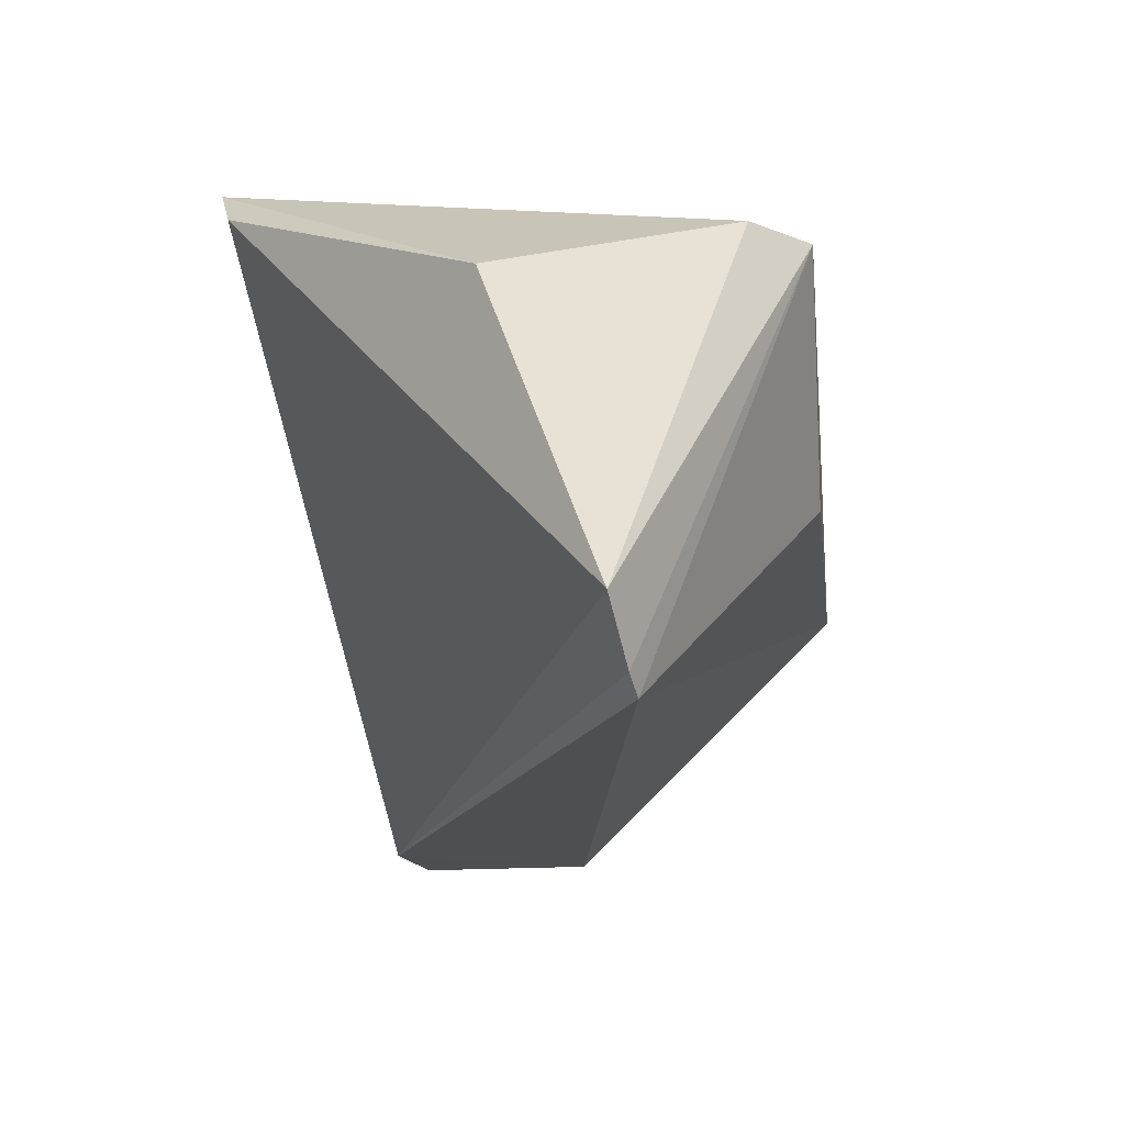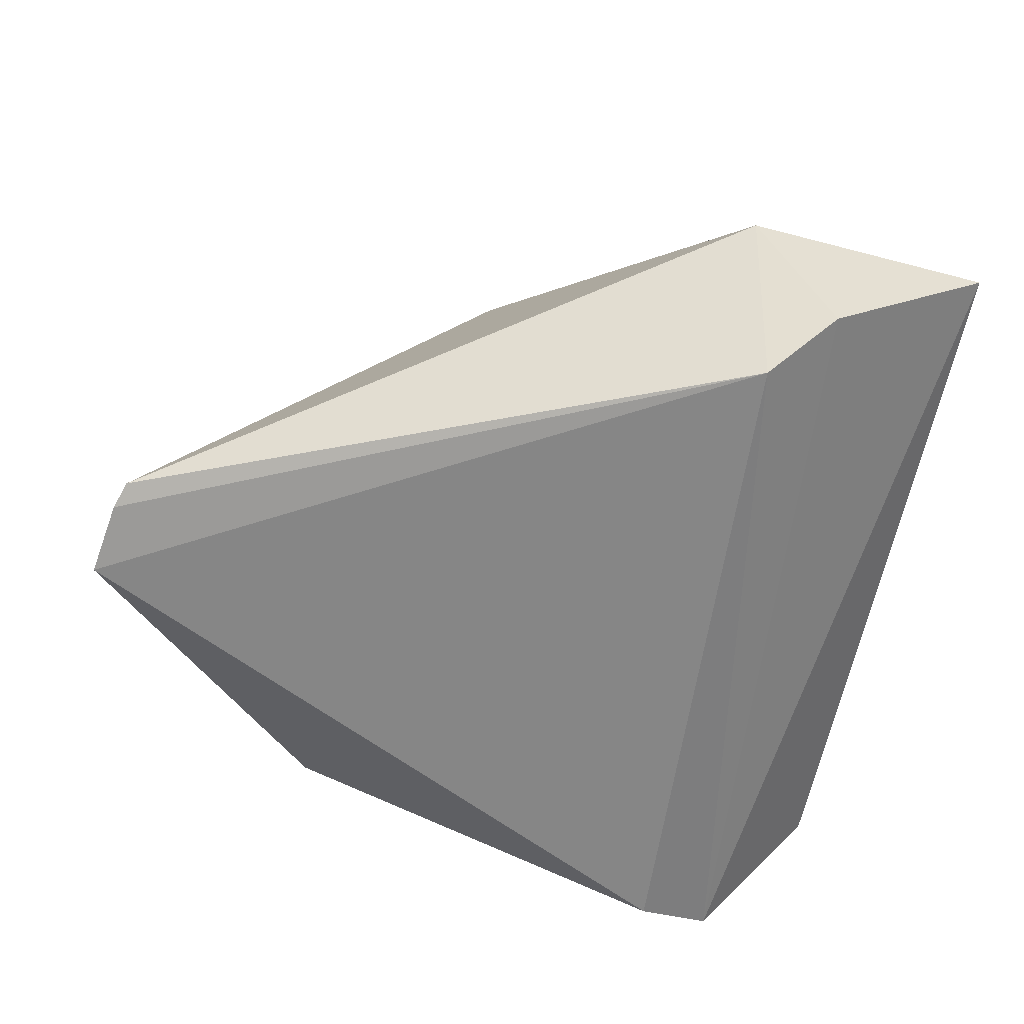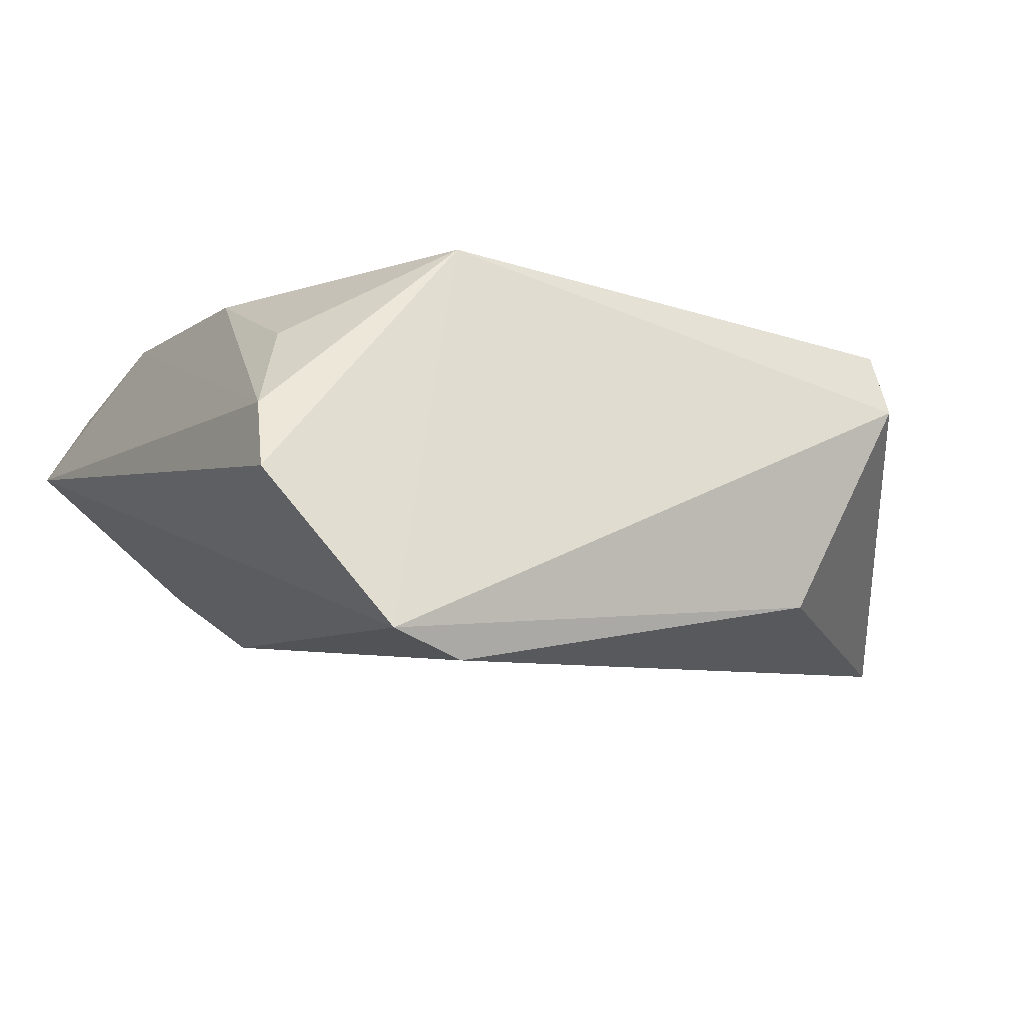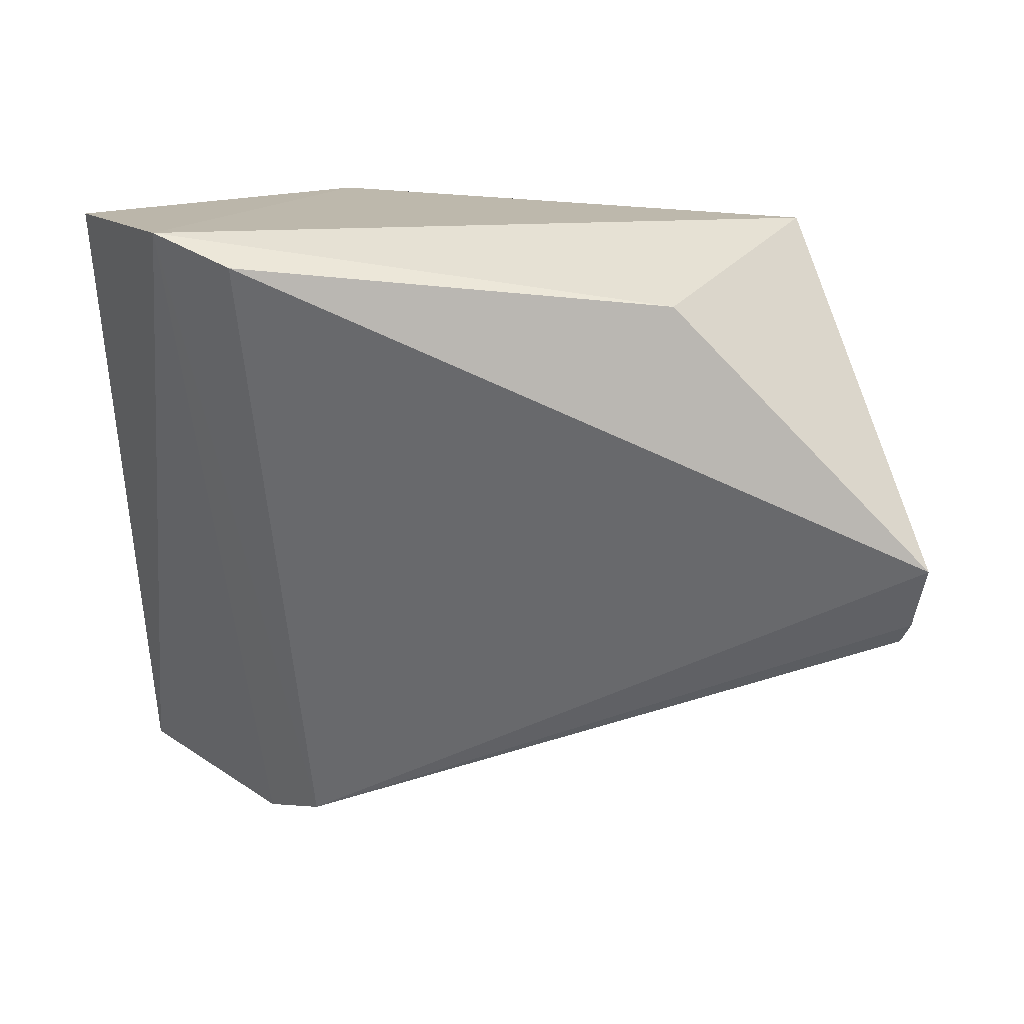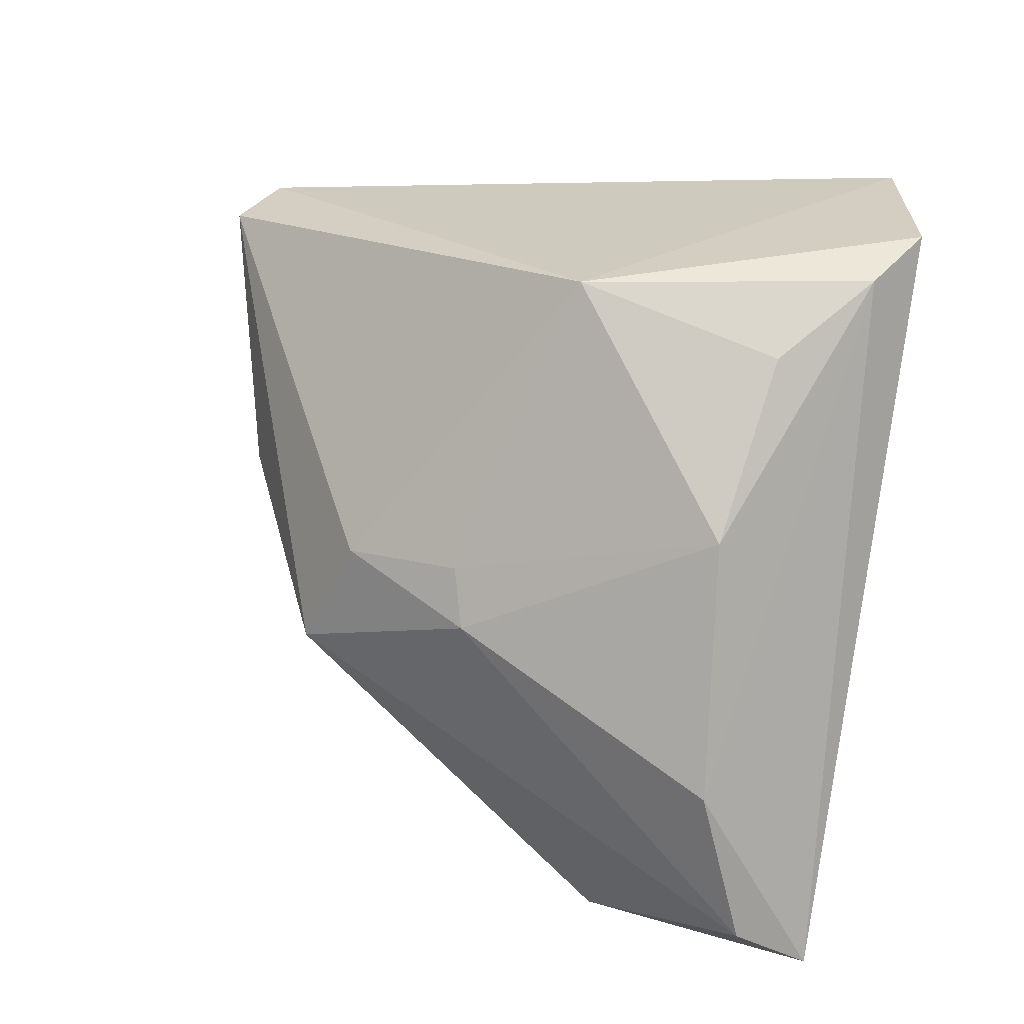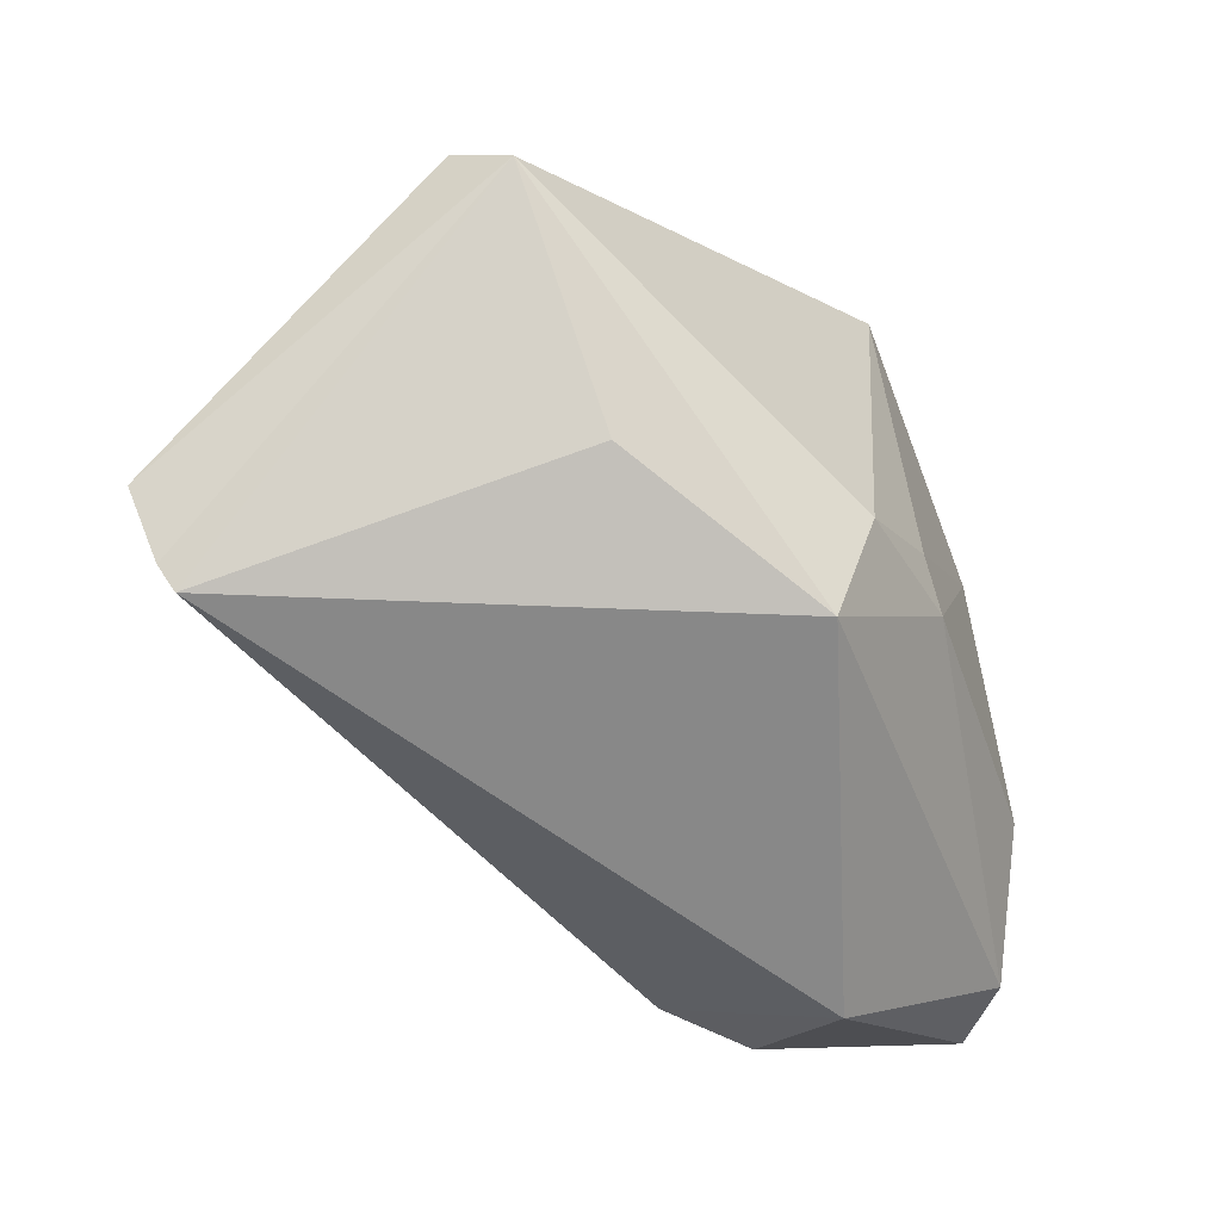
<metadata>
{"format":"obj","ext":"obj","renderer":"f3d","projection":"perspective","resolution":1024,"background":"white","views":[{"elev":6.1,"azim":-112.8,"up":"+Y"},{"elev":-47.5,"azim":-10.5,"up":"+Z"},{"elev":-18.3,"azim":154.0,"up":"+Z"},{"elev":21.9,"azim":-169.1,"up":"+Y"},{"elev":18.7,"azim":40.6,"up":"+Y"},{"elev":-17.4,"azim":-50.9,"up":"+Y"}]}
</metadata>
<code>
v -0.01885 0.008111 0.0779
v -0.0004029 -0.008689 0.06942
v -0.001924 0.02005 0.06405
v -0.01044 0.02131 0.05398
v -0.03882 0.004754 0.0606
v -0.001673 0.02143 0.06086
v -0.03216 0.01997 0.07138
v -0.003495 0.01041 0.07227
v -0.01122 -0.009056 0.07075
v -0.01113 -0.007725 0.06145
v -0.007029 0.02244 0.05466
v -0.01062 0.02021 0.07251
v -0.02165 0.00353 0.078
v -0.02813 0.01922 0.0589
v -0.002773 -0.0001684 0.07385
v -0.0394 0.007823 0.05948
v -0.03837 0.003688 0.06116
v -0.00808 -0.009304 0.06404
v -0.03246 0.02083 0.06841
v -0.003609 0.01733 0.06838
v -0.01314 0.005763 0.07717
v -0.001939 -0.006791 0.07234
v -0.02909 0.009249 0.07352
v -0.01378 0.008199 0.07682
f 6 3 2
f 11 6 2
f 11 10 4
f 12 7 1
f 12 3 6
f 12 6 11
f 13 1 7
f 14 11 4
f 15 2 3
f 15 3 8
f 16 10 5
f 16 4 10
f 16 14 4
f 16 5 7
f 17 10 9
f 17 5 10
f 17 9 13
f 17 7 5
f 18 2 9
f 18 9 10
f 18 11 2
f 18 10 11
f 19 12 11
f 19 7 12
f 19 11 14
f 19 16 7
f 19 14 16
f 20 12 8
f 20 8 3
f 20 3 12
f 21 15 8
f 21 1 13
f 22 13 9
f 22 9 2
f 22 2 15
f 22 21 13
f 22 15 21
f 23 17 13
f 23 13 7
f 23 7 17
f 24 12 1
f 24 1 21
f 24 21 8
f 24 8 12

</code>
